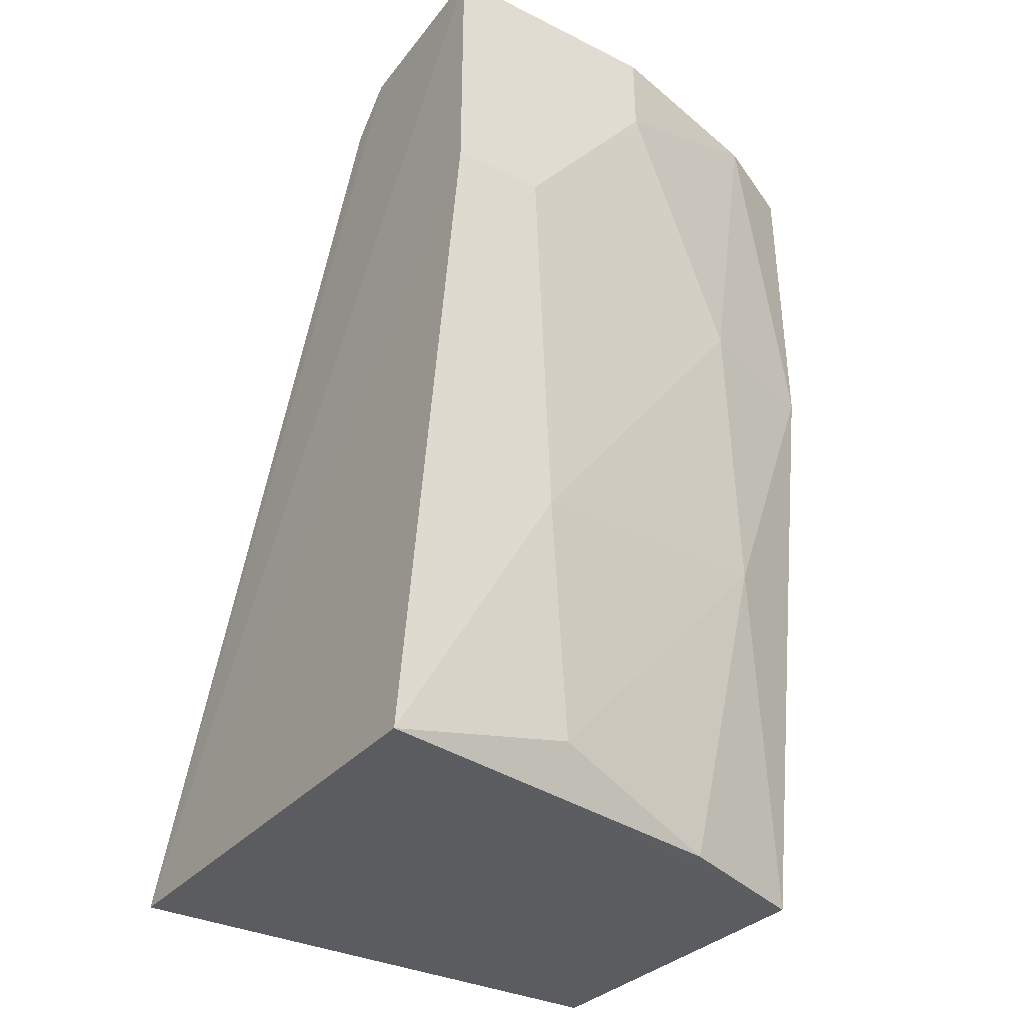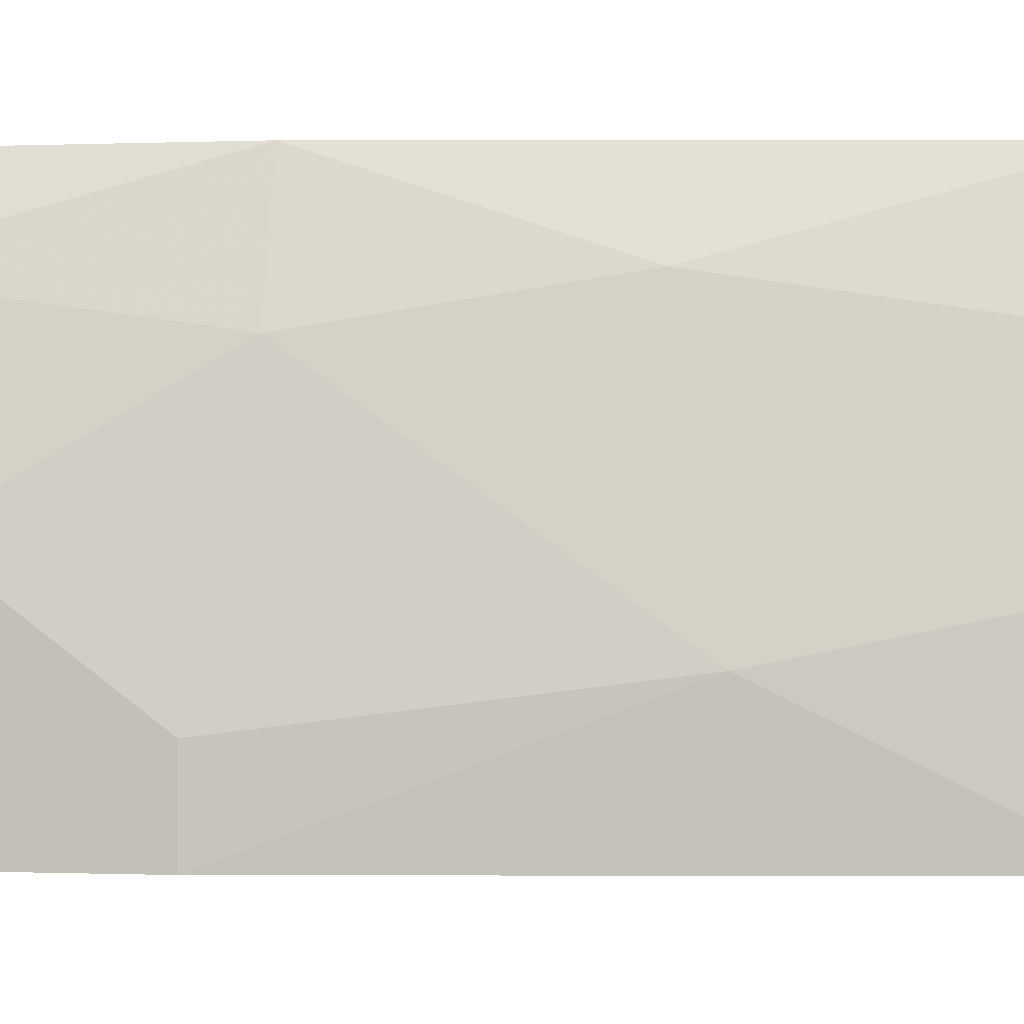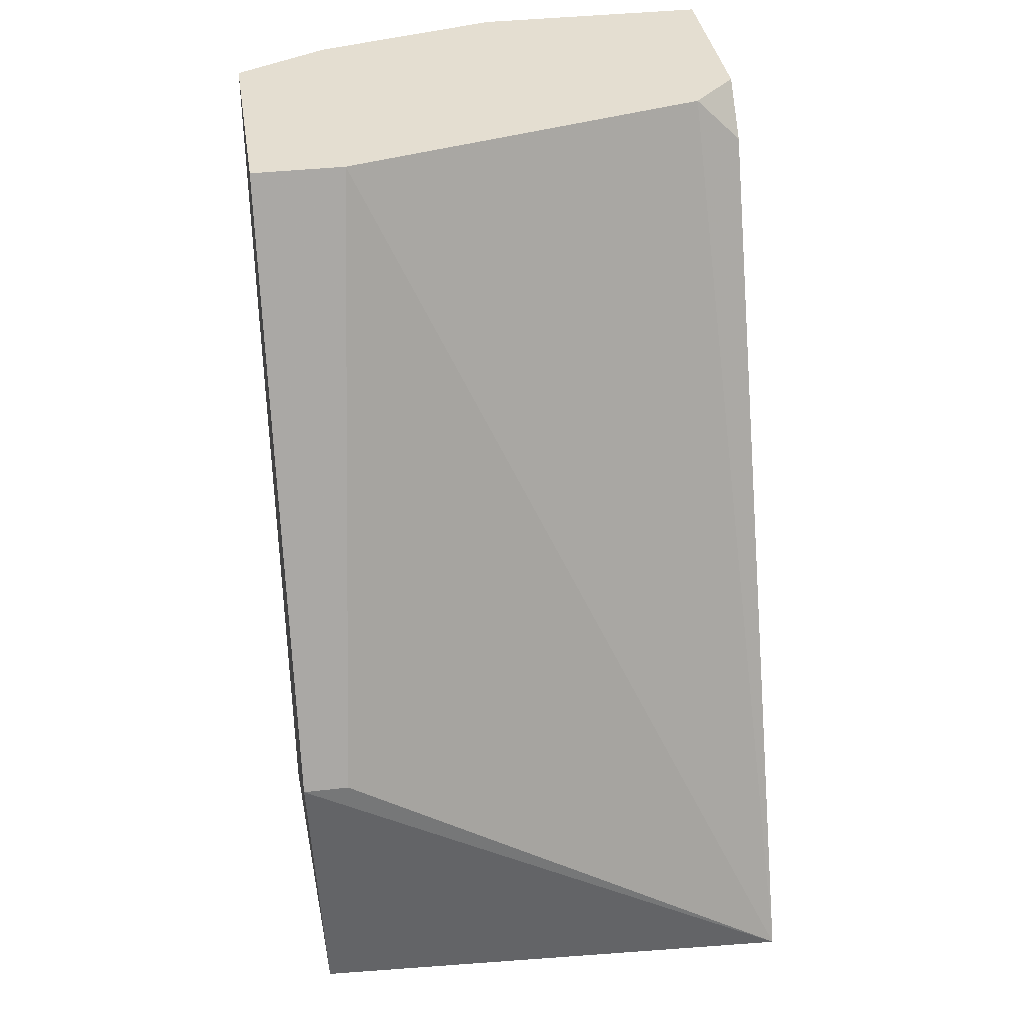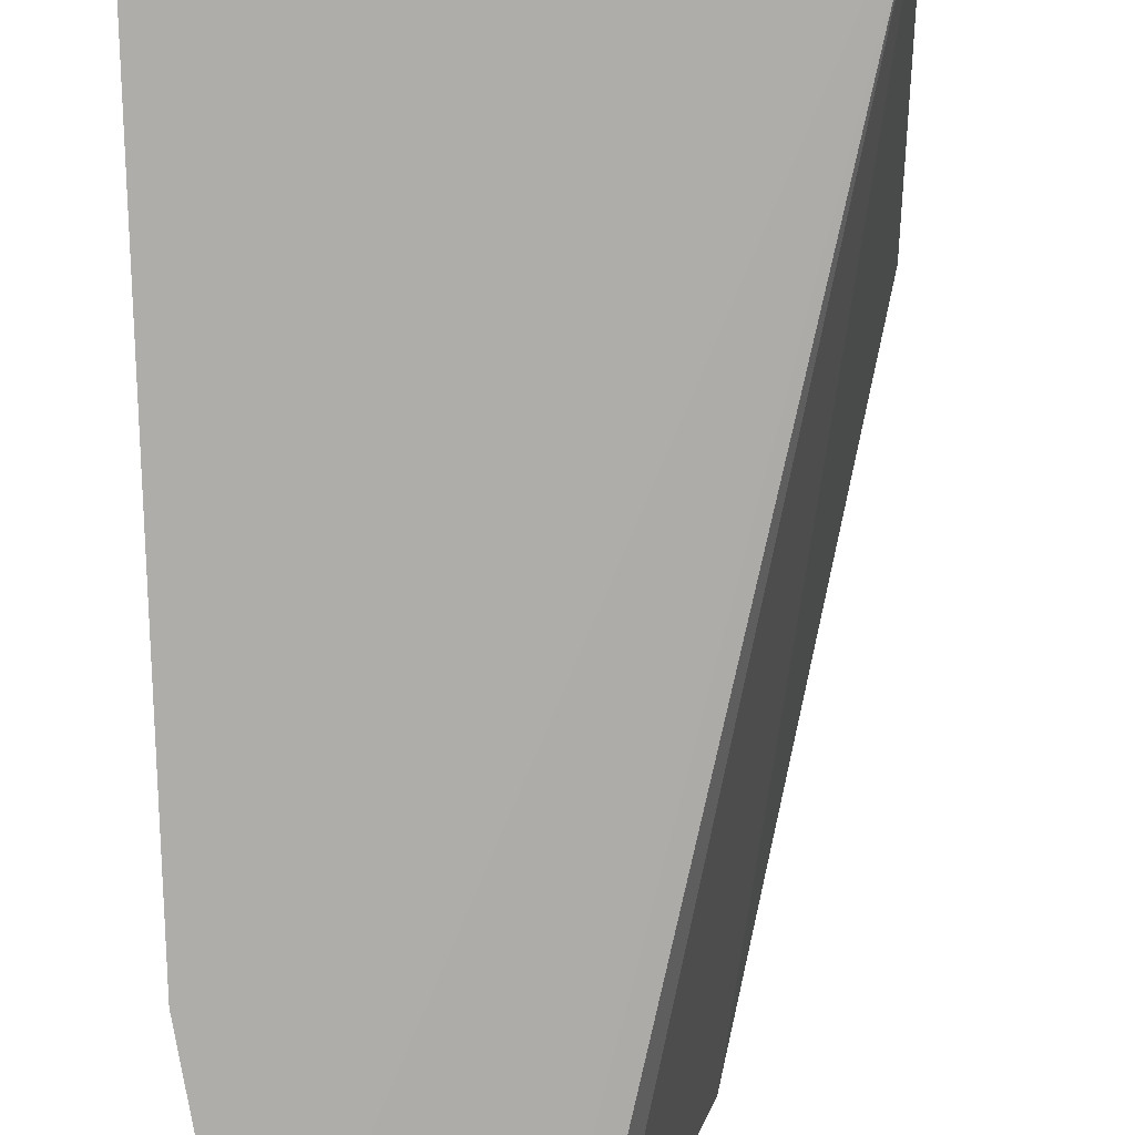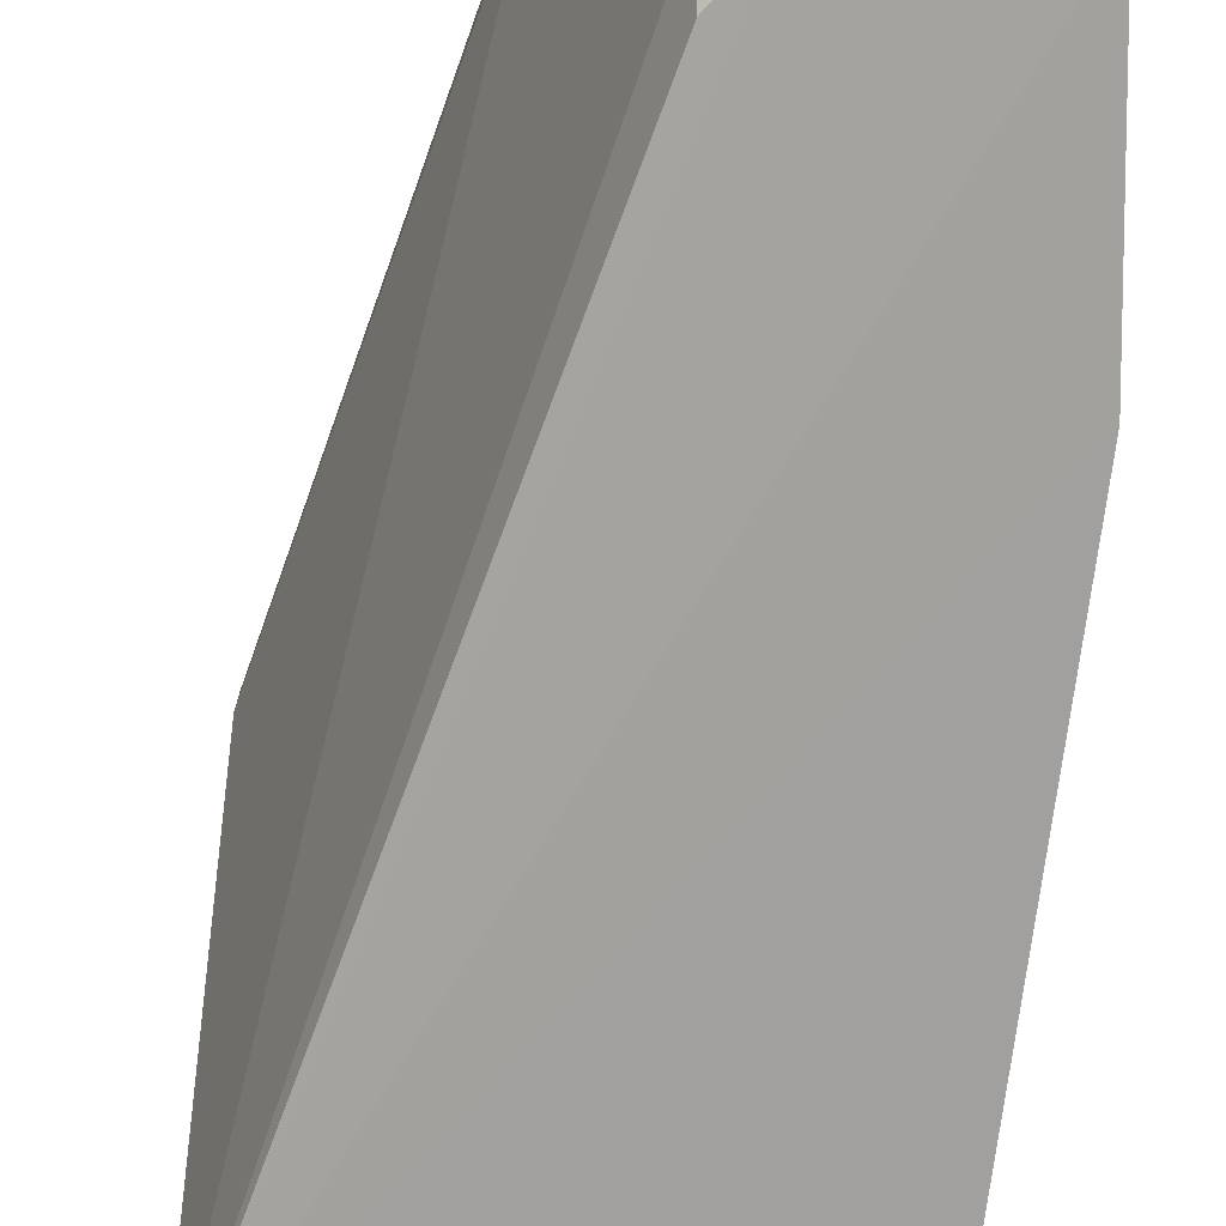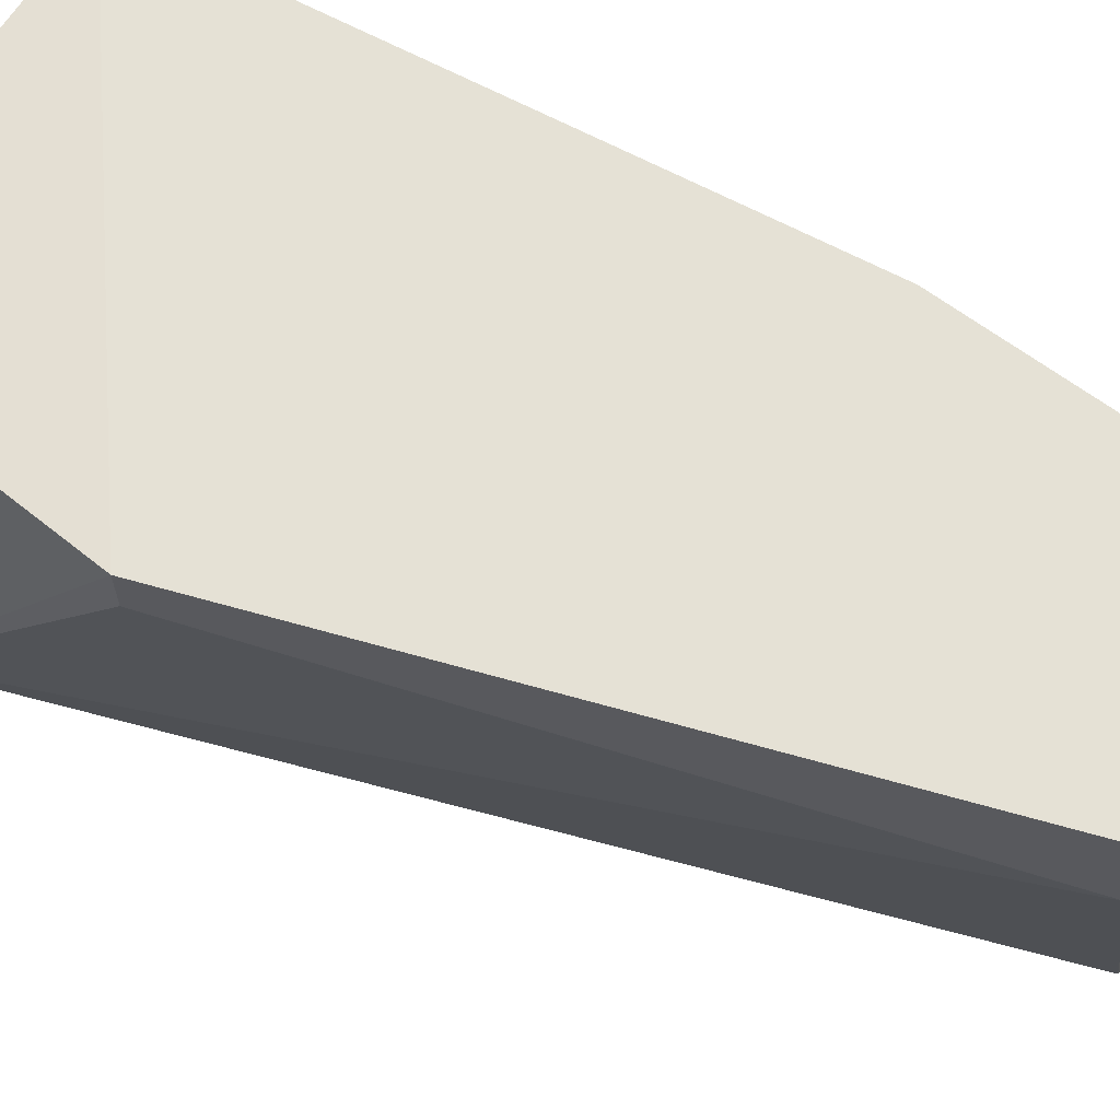
<metadata>
{"format":"obj","ext":"obj","renderer":"f3d","projection":"perspective","resolution":1024,"background":"white","views":[{"elev":-37.2,"azim":-122.8,"up":"+Y"},{"elev":-0.3,"azim":-81.2,"up":"+Z"},{"elev":36.4,"azim":81.3,"up":"+Y"},{"elev":-77.6,"azim":9.5,"up":"+Z"},{"elev":-71.9,"azim":-178.8,"up":"+Z"},{"elev":65.0,"azim":127.0,"up":"+Z"}]}
</metadata>
<code>
v -0.2173 -0.2089 0.1189
v -0.3476 -0.1329 -0.000574
v -0.3476 -0.1329 0.02116
v -0.3258 -0.2849 -0.000574
v -0.2136 -0.2795 -0.003908
v -0.3041 -0.2849 0.1189
v -0.2715 -0.06773 0.1189
v -0.3041 -0.06773 -0.000574
v -0.3258 -0.06773 0.1189
v -0.2205 -0.2795 0.1159
v -0.3476 -0.06773 -0.000574
v -0.3258 -0.2089 0.09715
v -0.2715 -0.06773 0.09715
v -0.2932 -0.06773 0.01029
v -0.3476 -0.08948 0.05374
v -0.3258 -0.2741 0.04287
v -0.3258 -0.1438 0.1189
v -0.3367 -0.2198 0.03202
v -0.2173 -0.2089 0.108
v -0.3367 -0.06773 0.09715
v -0.3367 -0.1438 0.08629
v -0.315 -0.2849 0.08629
v -0.2932 -0.07862 -0.000574
v -0.3476 -0.06773 0.05374
f 15 20 24
f 4 2 5
f 4 5 6
f 6 1 7
f 7 8 9
f 6 7 9
f 5 1 10
f 1 6 10
f 6 5 10
f 2 3 11
f 5 2 11
f 8 5 11
f 9 8 11
f 7 1 13
f 8 7 13
f 8 13 14
f 13 5 14
f 11 3 15
f 6 9 17
f 12 6 17
f 3 2 18
f 2 4 18
f 15 3 18
f 4 16 18
f 16 12 18
f 1 5 19
f 13 1 19
f 5 13 19
f 9 11 20
f 17 9 20
f 17 20 21
f 12 17 21
f 15 18 21
f 18 12 21
f 20 15 21
f 4 6 22
f 6 12 22
f 16 4 22
f 12 16 22
f 5 8 23
f 8 14 23
f 14 5 23
f 11 15 24
f 20 11 24

</code>
